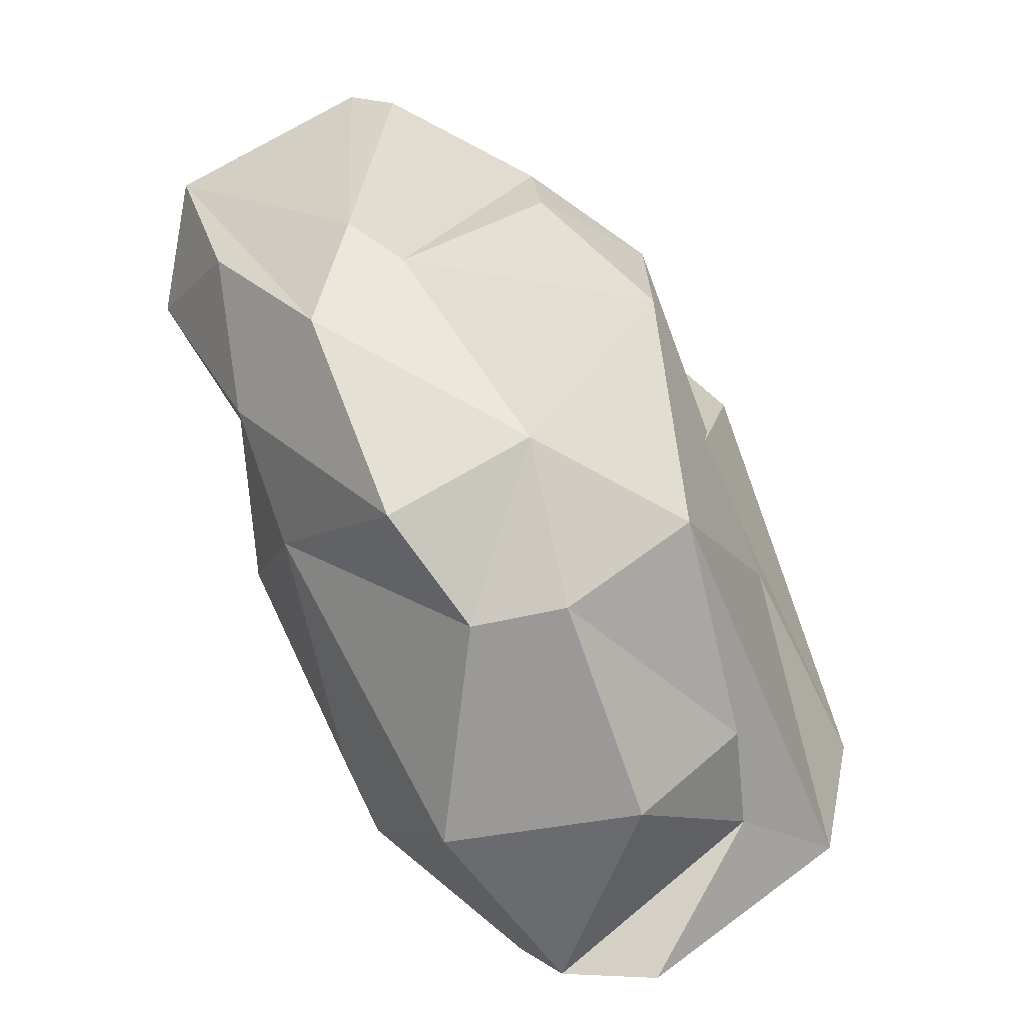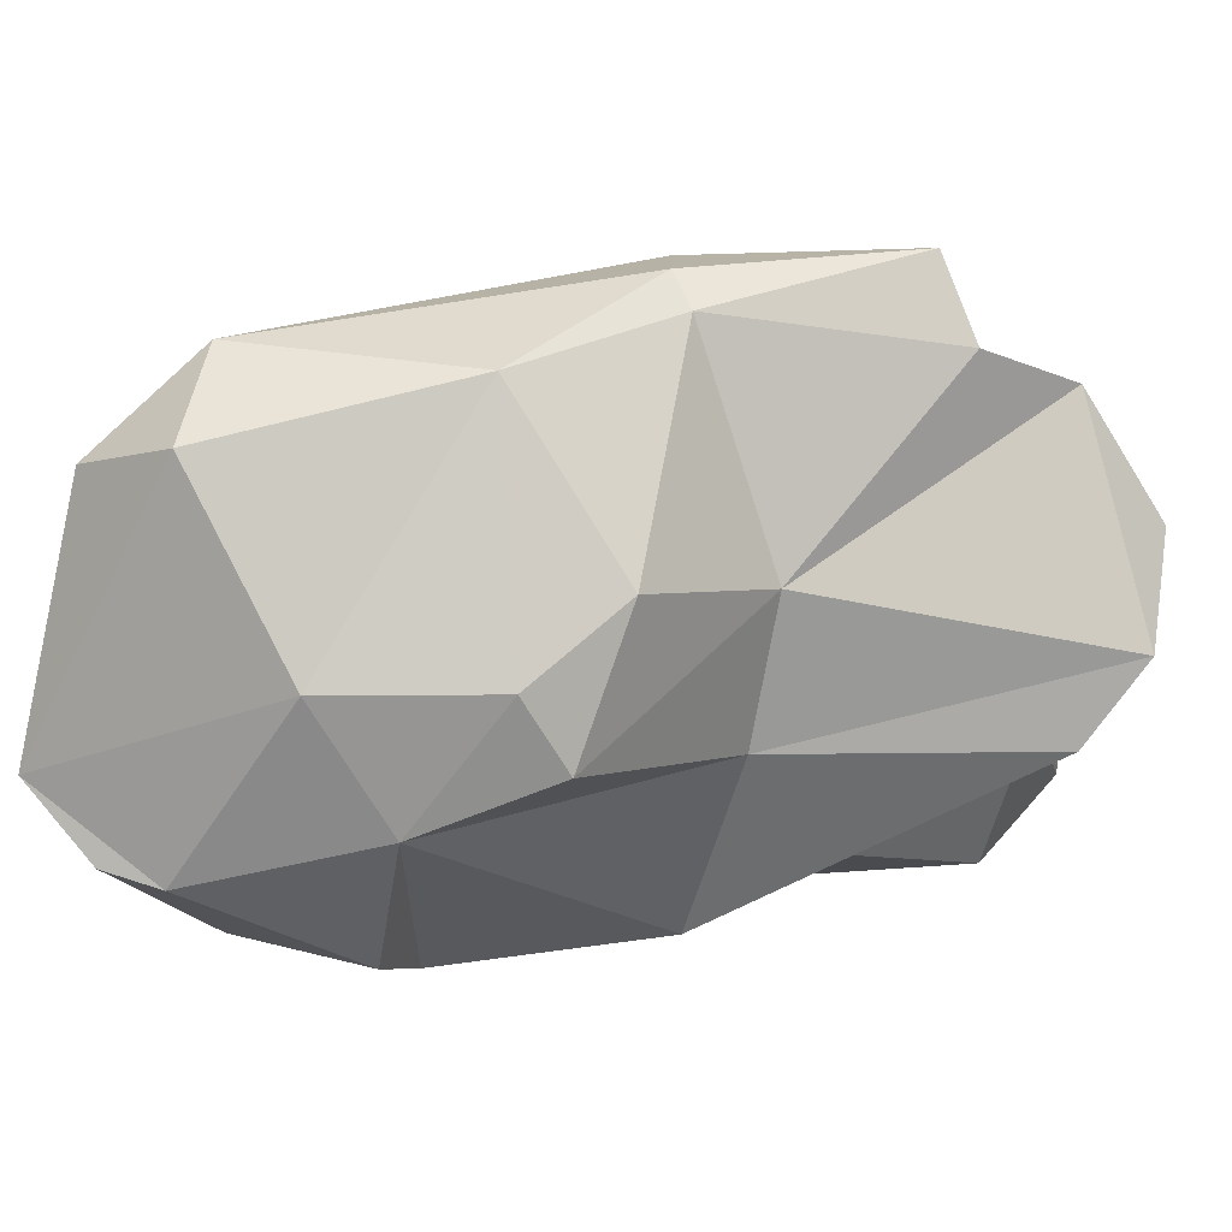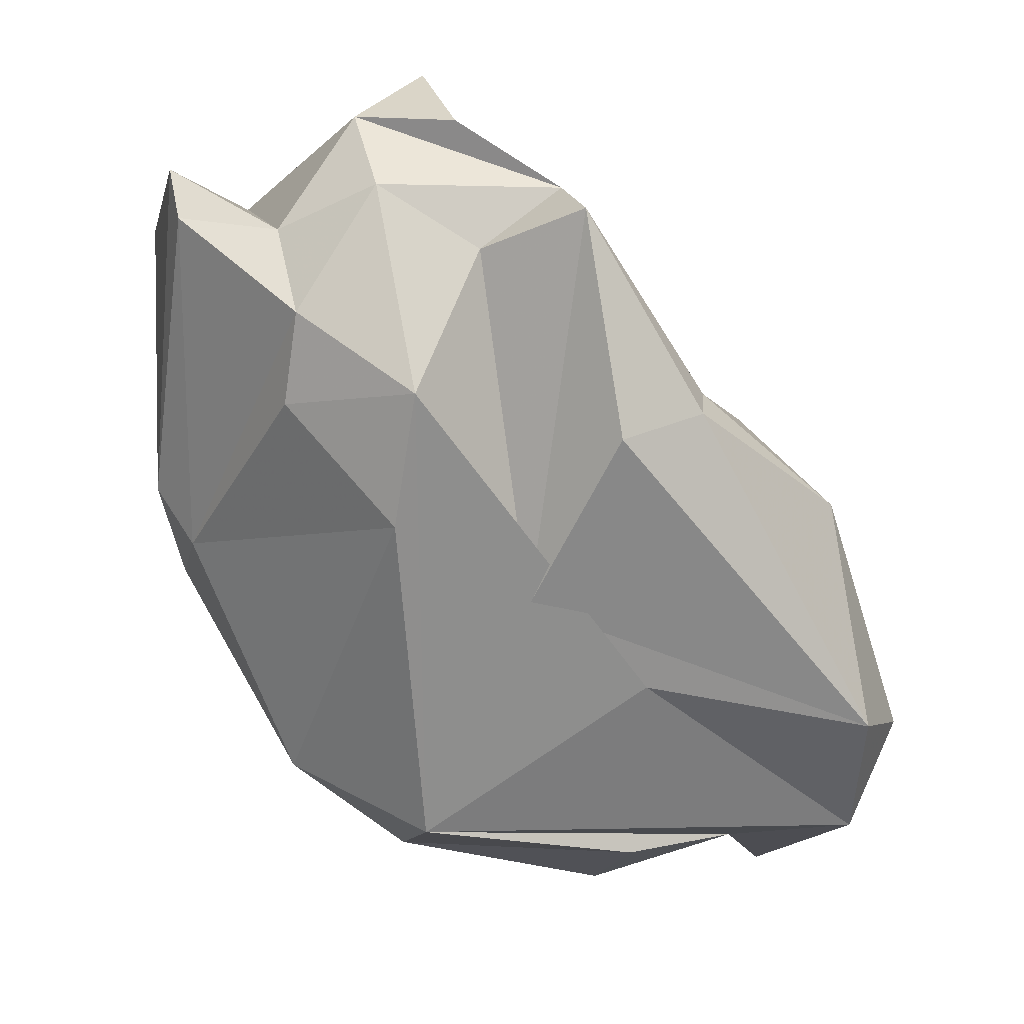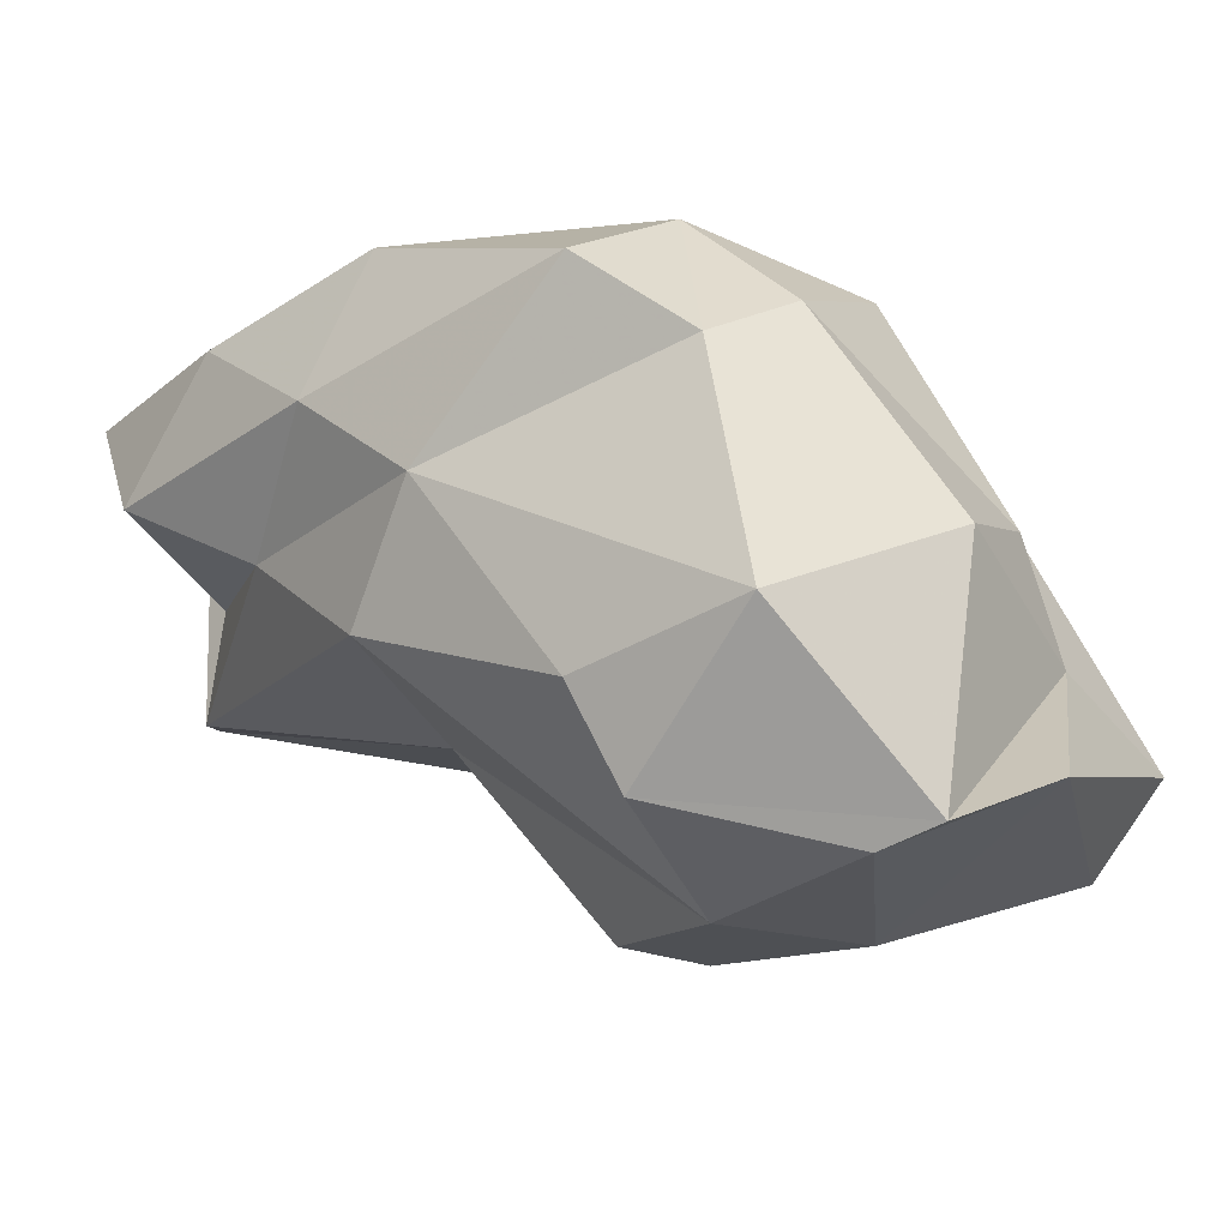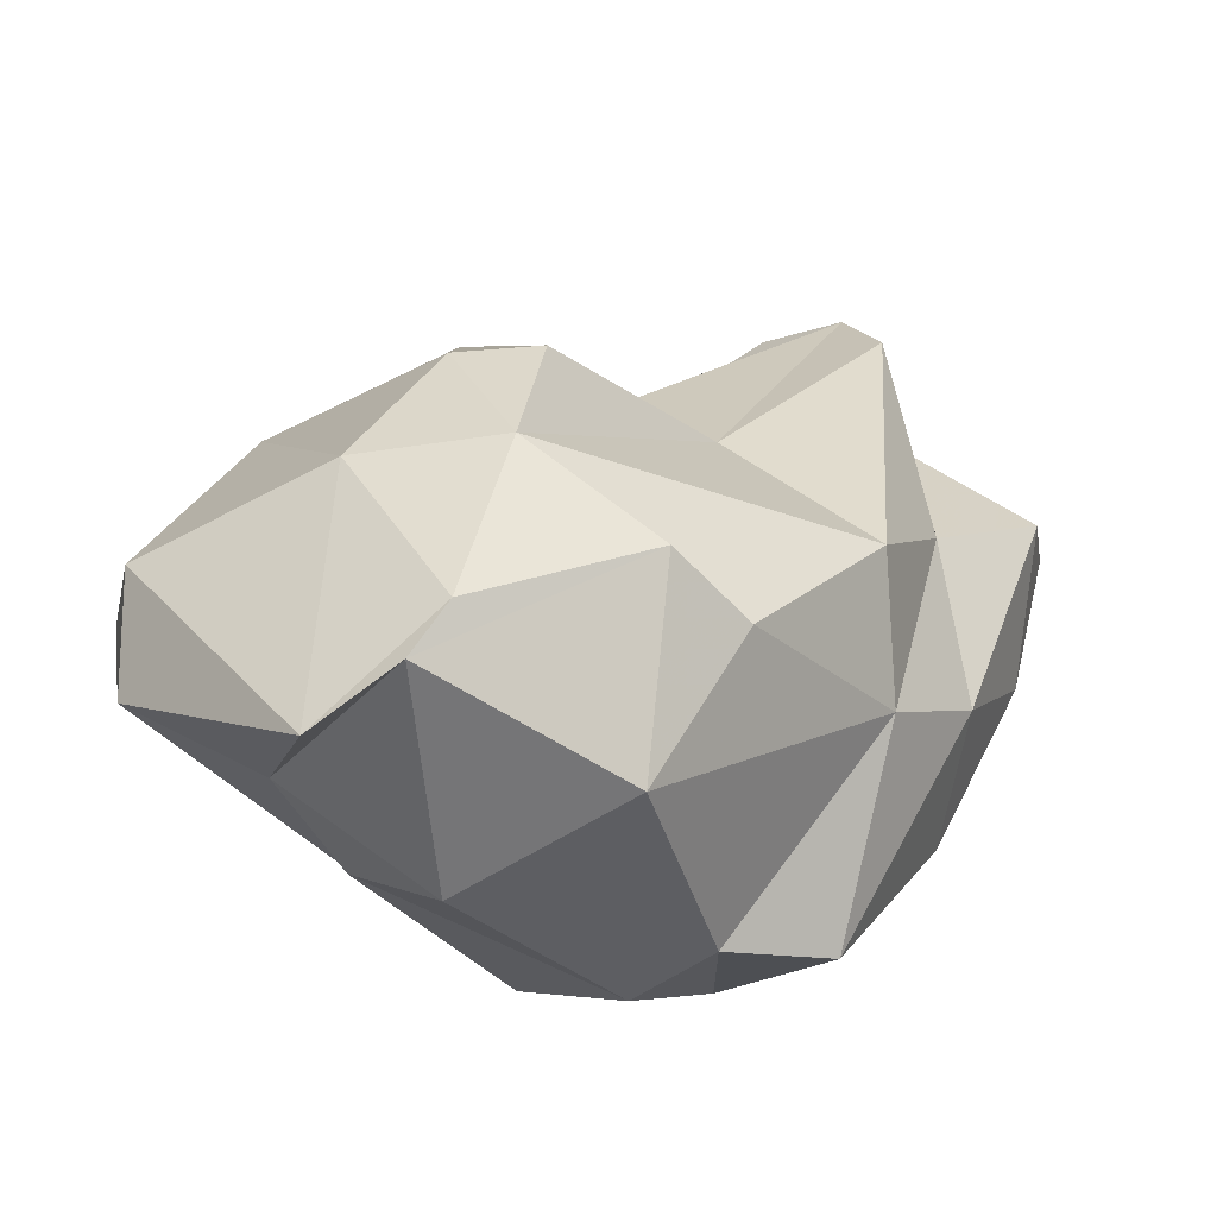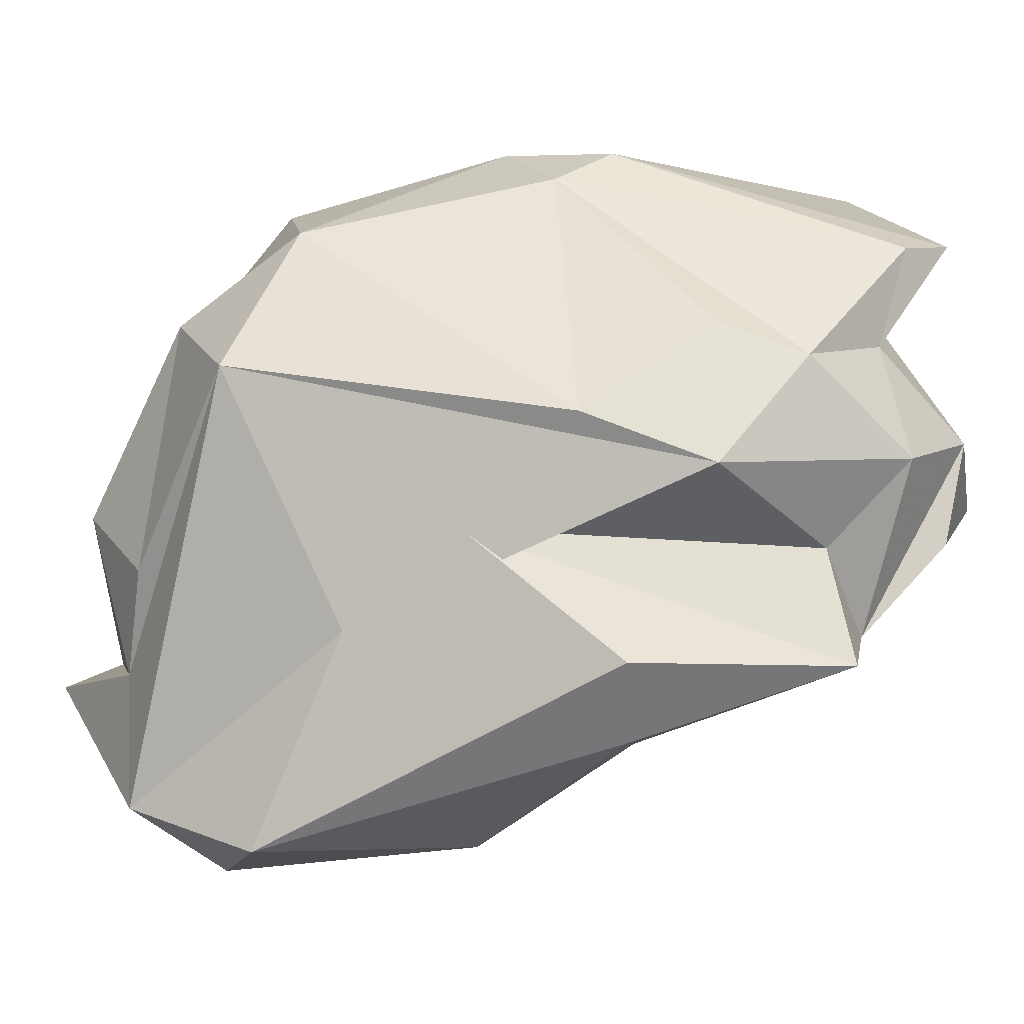
<metadata>
{"format":"obj","ext":"obj","renderer":"f3d","projection":"perspective","resolution":1024,"background":"white","views":[{"elev":-52.1,"azim":169.5,"up":"+Z"},{"elev":-72.4,"azim":-59.3,"up":"+Y"},{"elev":28.1,"azim":-127.3,"up":"+Z"},{"elev":-14.6,"azim":159.0,"up":"+Y"},{"elev":-57.9,"azim":13.0,"up":"+Z"},{"elev":38.0,"azim":-71.1,"up":"+Y"}]}
</metadata>
<code>
v 184.7 241.4 65.52
v 183.5 242 71.77
v 185.4 238.2 69.51
v 188.9 239.7 79.84
v 190.1 246.6 85.92
v 189.4 249.9 73.84
v 195 257.9 66.4
v 191 249.2 63.69
v 192.6 239.5 58.21
v 194.9 249.3 94.39
v 190.4 250.7 85.82
v 191.5 245.3 85.93
v 195.1 247.9 59.37
v 189.6 244.3 63.45
v 195.9 257.4 87.78
v 194.2 235.5 69.22
v 198.7 251.9 91.96
v 196.5 237.9 59.14
v 192.7 253.9 77.87
v 197.4 237.6 80.2
v 201.4 243.4 83.77
v 197.8 235.4 75.39
v 198.4 247.8 93.87
v 195.9 258.6 81.86
v 198.2 237.1 61.02
v 201.7 259.4 89.98
v 201.5 260.3 86.03
v 199.8 255.9 62.22
v 202.1 260.4 67.22
v 201.4 235.9 75.34
v 201.9 255 94.64
v 205.1 239.2 65.11
v 205.8 253.4 96.25
v 203.4 254.3 62.11
v 200.4 235.9 69.15
v 202.3 250.6 96.45
v 207.4 257.5 64.42
v 207.1 243.1 65.28
v 202.9 244.9 59.27
v 211.1 251 69.9
v 205.3 257.9 92.23
v 207.9 261.7 76.91
v 206.2 243.6 79.62
v 207.9 248.3 96.56
v 211.5 246.8 93.87
v 208.8 260.8 92.35
v 213.1 254.7 89.99
v 210.4 262 78.75
v 213.8 249.9 79.8
v 212 246 73.55
v 213.1 246 89.76
v 211.4 260.3 73.4
v 212.7 250.5 88.97
v 213.9 254.5 74.14
v 210.7 260 93.82
v 215.8 258.1 80.24
v 217.9 252.7 83.84
v 217.9 257 87.99
g foo
f 2 1 3
f 4 2 3
f 3 1 9
f 3 9 16
f 4 3 16
f 22 4 16
f 20 4 22
f 18 25 9
f 16 9 25
f 25 35 16
f 30 22 35
f 22 16 35
f 30 20 22
f 5 2 4
f 12 5 4
f 9 1 14
f 12 4 20
f 14 18 9
f 32 25 18
f 35 25 32
f 19 6 2
f 11 19 2
f 5 11 2
f 11 5 10
f 1 7 14
f 7 8 14
f 2 6 1
f 6 7 1
f 12 10 5
f 13 14 8
f 23 10 12
f 23 12 21
f 39 18 13
f 13 18 14
f 36 23 21
f 21 12 20
f 21 20 30
f 18 39 32
f 21 30 43
f 39 38 32
f 35 43 30
f 32 38 35
f 17 19 10
f 19 11 10
f 23 17 10
f 13 34 39
f 21 45 36
f 44 36 45
f 43 45 21
f 50 35 38
f 50 43 35
f 45 43 51
f 51 43 50
f 19 15 6
f 15 7 6
f 15 19 17
f 15 17 31
f 8 28 13
f 8 7 28
f 17 23 31
f 36 33 23
f 33 31 23
f 13 28 34
f 44 33 36
f 40 39 34
f 47 33 44
f 38 39 40
f 53 47 51
f 47 45 51
f 47 44 45
f 50 38 40
f 40 49 50
f 50 49 51
f 49 53 51
f 24 7 15
f 29 7 24
f 27 24 15
f 26 27 15
f 15 31 26
f 28 7 29
f 42 29 24
f 26 31 41
f 41 31 33
f 29 34 28
f 29 37 34
f 34 37 40
f 47 41 33
f 40 37 54
f 40 54 49
f 57 49 54
f 53 49 57
f 42 24 27
f 26 42 27
f 52 37 29
f 52 29 42
f 46 42 26
f 46 26 41
f 41 55 46
f 55 41 47
f 54 37 52
f 52 56 54
f 55 47 58
f 57 54 56
f 47 53 58
f 58 57 56
f 57 58 53
f 52 42 48
f 48 42 46
f 55 48 46
f 58 52 48
f 58 48 55
f 56 52 58
g

</code>
